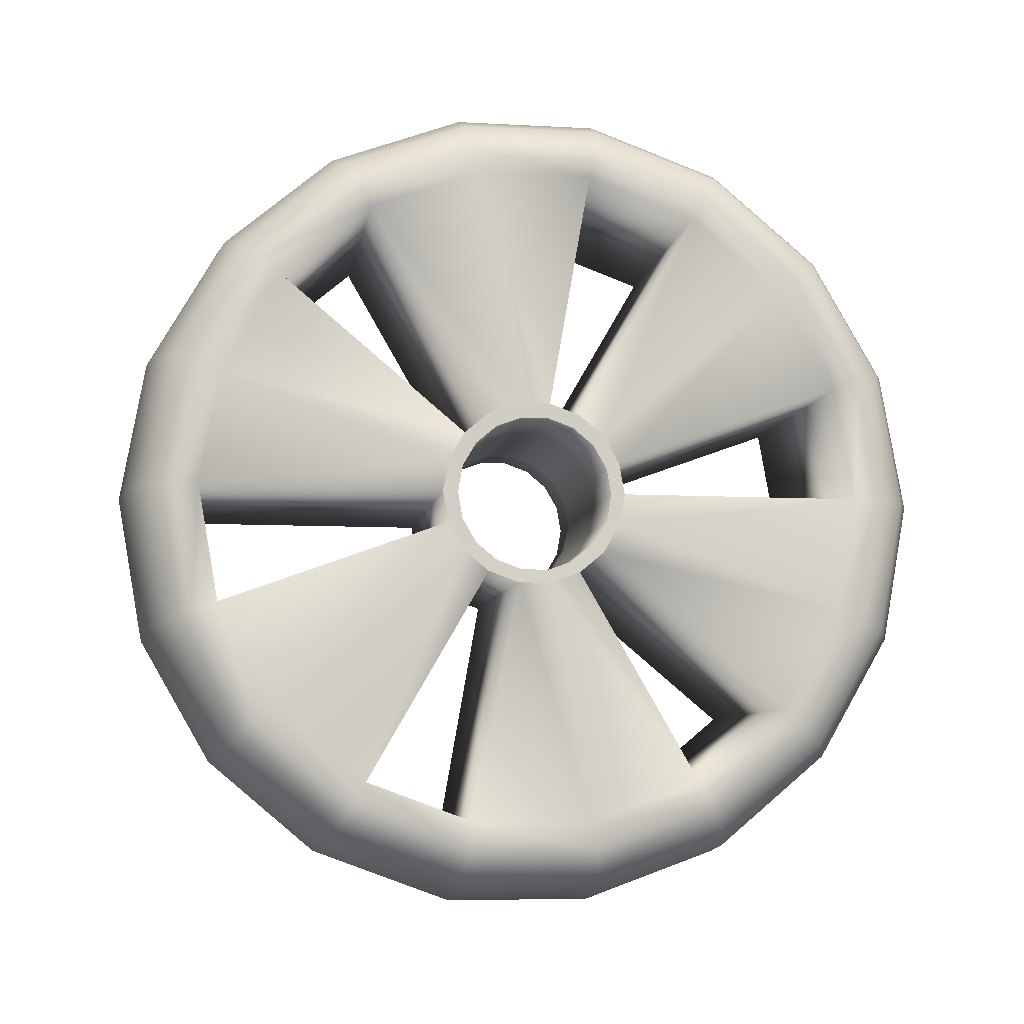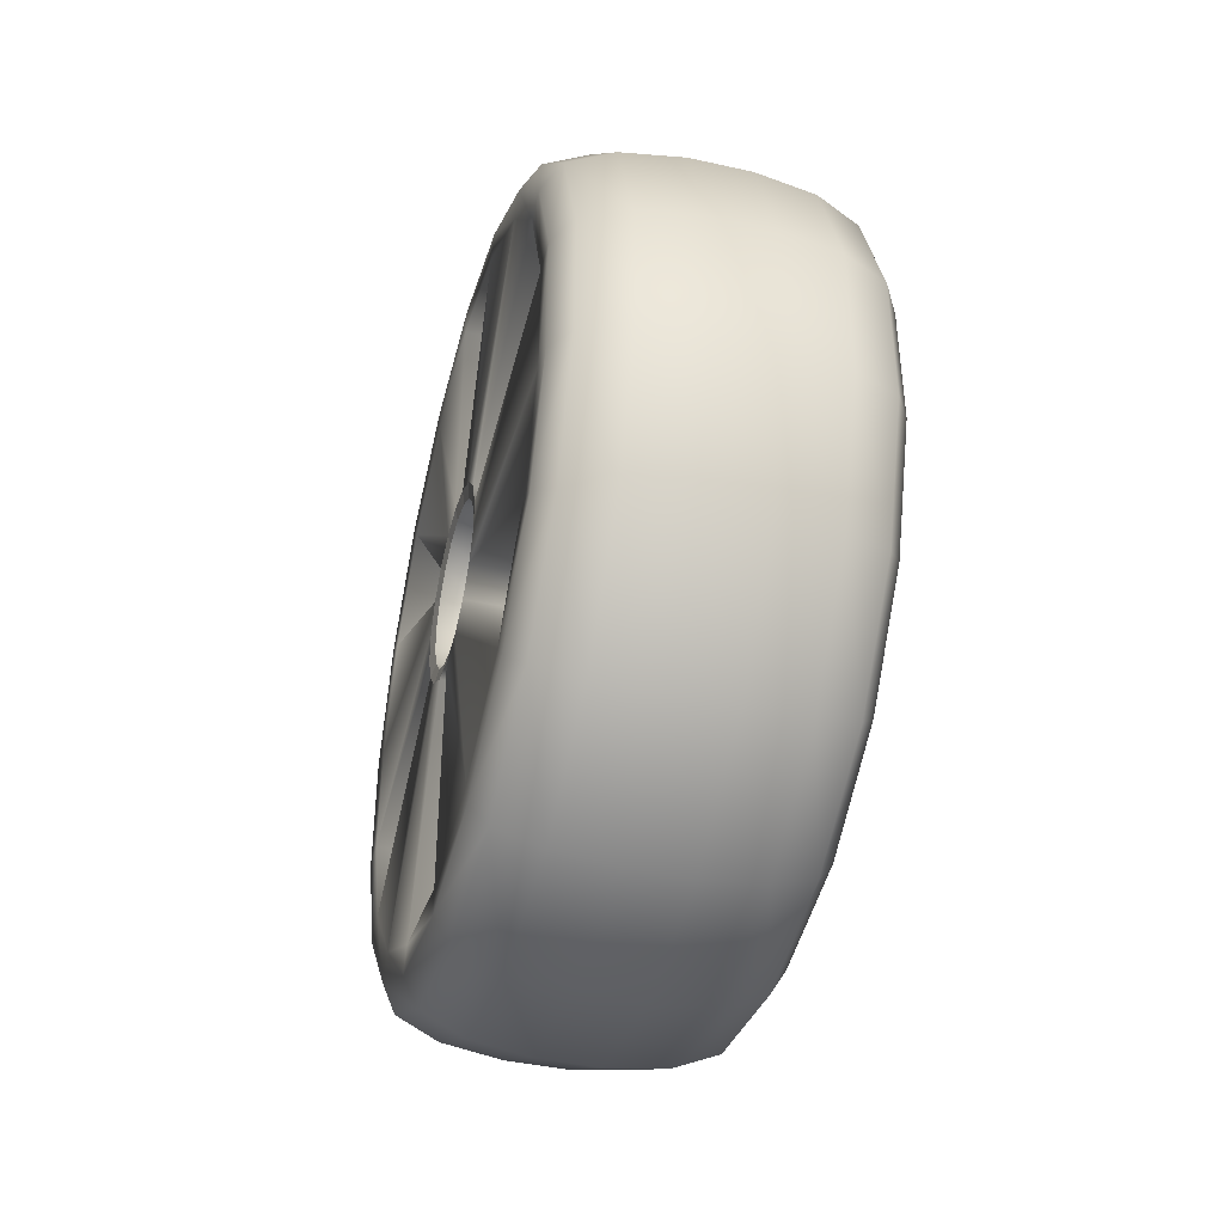
<metadata>
{"format":"obj","ext":"obj","renderer":"f3d","projection":"perspective","resolution":1024,"background":"white","views":[{"elev":-7.7,"azim":-98.7,"up":"+Z"},{"elev":-41.6,"azim":164.9,"up":"+Y"}]}
</metadata>
<code>
o Mesh_Mesh.001_Mesh_Mesh_Me
v -0.1718 -0.09997 0.03564
v -0.1712 -0.09073 -0.001779
v -0.1718 -0.1064 -0.00073
v -0.1712 -0.08531 0.02888
v -0.1712 -0.08531 -0.03253
v -0.1718 -0.09997 -0.0371
v -0.1712 -0.06969 -0.05957
v -0.1718 -0.0815 -0.06909
v -0.1712 -0.0458 -0.07957
v -0.1718 -0.05322 -0.0928
v -0.1712 -0.01657 -0.09033
v -0.1718 -0.01857 -0.1055
v -0.1712 0.01466 -0.09033
v -0.1718 0.01838 -0.1055
v -0.1712 0.04399 -0.07957
v -0.1718 0.05313 -0.0928
v -0.1712 0.06789 -0.05957
v -0.1718 0.08141 -0.06909
v -0.1712 0.0835 -0.03253
v -0.1718 0.09988 -0.0371
v -0.1712 0.08893 -0.001779
v -0.1718 0.1063 -0.00073
v -0.1712 0.0835 0.02888
v -0.1718 0.09988 0.03564
v -0.1712 0.06789 0.05592
v -0.1718 0.08141 0.06763
v -0.1712 0.04399 0.07601
v -0.1718 0.05313 0.09134
v -0.1712 0.01466 0.08667
v -0.1718 0.01838 0.104
v -0.1712 -0.01657 0.08667
v -0.1718 -0.01857 0.104
v -0.1712 -0.0458 0.07601
v -0.1718 -0.05322 0.09134
v -0.1712 -0.06969 0.05592
v -0.1718 -0.0815 0.06763
v 0.1715 -0.1064 -0.00073
v 0.1689 -0.08531 0.02888
v 0.1715 -0.09997 0.03564
v 0.1689 -0.09073 -0.001779
v 0.1689 -0.06969 0.05592
v 0.1715 -0.0815 0.06763
v 0.1689 -0.0458 0.07601
v 0.1715 -0.05322 0.09134
v 0.1689 -0.01657 0.08667
v 0.1715 -0.01857 0.104
v 0.1689 0.01466 0.08667
v 0.1715 0.01838 0.104
v 0.1689 0.04399 0.07601
v 0.1715 0.05313 0.09134
v 0.1689 0.06789 0.05592
v 0.1715 0.08141 0.06763
v 0.1689 0.0835 0.02888
v 0.1715 0.09988 0.03564
v 0.1689 0.08893 -0.001779
v 0.1715 0.1063 -0.00073
v 0.1689 0.0835 -0.03253
v 0.1715 0.09988 -0.0371
v 0.1689 0.06789 -0.05957
v 0.1715 0.08141 -0.06909
v 0.1689 0.04399 -0.07957
v 0.1715 0.05313 -0.0928
v 0.1689 0.01466 -0.09033
v 0.1715 0.01838 -0.1055
v 0.1689 -0.01657 -0.09033
v 0.1715 -0.01857 -0.1055
v 0.1689 -0.0458 -0.07957
v 0.1715 -0.05322 -0.0928
v 0.1689 -0.06969 -0.05957
v 0.1715 -0.0815 -0.06909
v 0.1689 -0.08531 -0.03253
v 0.1715 -0.09997 -0.0371
v -0.06318 -0.08531 0.02888
v -0.06318 -0.09073 -0.001779
v -0.005193 -0.08531 0.02888
v -0.005193 -0.09073 -0.001779
v 0.05279 -0.08531 0.02888
v 0.05279 -0.09073 -0.001779
v 0.1109 -0.08531 0.02888
v 0.1109 -0.09073 -0.001779
v -0.06318 -0.06969 0.05592
v -0.005193 -0.06969 0.05592
v 0.05279 -0.06969 0.05592
v 0.1109 -0.06969 0.05592
v 0.1715 -0.361 0.1307
v 0.1715 -0.2943 0.2462
v -0.06318 -0.0458 0.07601
v -0.005193 -0.0458 0.07601
v 0.05279 -0.0458 0.07601
v 0.1109 -0.0458 0.07601
v 0.1715 -0.1921 0.3319
v -0.06318 -0.01657 0.08667
v -0.005193 -0.01657 0.08667
v 0.05279 -0.01657 0.08667
v 0.1109 -0.01657 0.08667
v -0.06318 0.01466 0.08667
v -0.005193 0.01466 0.08667
v 0.05279 0.01466 0.08667
v 0.1109 0.01466 0.08667
v 0.1715 -0.06674 0.3775
v 0.1715 0.06665 0.3775
v -0.06318 0.04399 0.07601
v -0.005193 0.04399 0.07601
v 0.05279 0.04399 0.07601
v 0.1109 0.04399 0.07601
v 0.1715 0.1919 0.3319
v -0.06318 0.06789 0.05592
v -0.005193 0.06789 0.05592
v 0.05279 0.06789 0.05592
v 0.1109 0.06789 0.05592
v -0.06318 0.0835 0.02888
v -0.005193 0.0835 0.02888
v 0.05279 0.0835 0.02888
v 0.1109 0.0835 0.02888
v 0.1715 0.2942 0.2462
v 0.1715 0.3609 0.1307
v -0.06318 0.08893 -0.001779
v -0.005193 0.08893 -0.001779
v 0.05279 0.08893 -0.001779
v 0.1109 0.08893 -0.001779
v 0.1715 0.3841 -0.00073
v -0.06318 0.0835 -0.03253
v -0.005193 0.0835 -0.03253
v 0.05279 0.0835 -0.03253
v 0.1109 0.0835 -0.03253
v -0.06318 0.06789 -0.05957
v -0.005193 0.06789 -0.05957
v 0.05279 0.06789 -0.05957
v 0.1109 0.06789 -0.05957
v 0.1715 0.3609 -0.1321
v 0.1715 0.2942 -0.2476
v -0.06318 0.04399 -0.07957
v -0.005193 0.04399 -0.07957
v 0.05279 0.04399 -0.07957
v 0.1109 0.04399 -0.07957
v 0.1715 0.1919 -0.3334
v -0.06318 0.01466 -0.09033
v -0.005193 0.01466 -0.09033
v 0.05279 0.01466 -0.09033
v 0.1109 0.01466 -0.09033
v -0.06318 -0.01657 -0.09033
v -0.005193 -0.01657 -0.09033
v 0.05279 -0.01657 -0.09033
v 0.1109 -0.01657 -0.09033
v 0.1715 0.06665 -0.379
v 0.1715 -0.06674 -0.379
v -0.06318 -0.0458 -0.07957
v -0.005193 -0.0458 -0.07957
v 0.05279 -0.0458 -0.07957
v 0.1109 -0.0458 -0.07957
v 0.1715 -0.1921 -0.3334
v -0.06318 -0.06969 -0.05957
v -0.005193 -0.06969 -0.05957
v 0.05279 -0.06969 -0.05957
v 0.1109 -0.06969 -0.05957
v -0.06318 -0.08531 -0.03253
v -0.005193 -0.08531 -0.03253
v 0.05279 -0.08531 -0.03253
v 0.1109 -0.08531 -0.03253
v 0.1715 -0.2943 -0.2476
v 0.1715 -0.361 -0.1321
v 0.1715 -0.3842 -0.000731
v 0.1715 -0.4153 -0.000731
v 0.1715 -0.3903 0.1413
v 0.1715 -0.3182 0.2662
v 0.1715 -0.2077 0.3589
v 0.1715 -0.07217 0.4082
v 0.1715 0.07208 0.4082
v 0.1715 0.2076 0.3589
v 0.1715 0.3181 0.2662
v 0.1715 0.3902 0.1413
v 0.1715 0.4152 -0.00073
v 0.1715 0.3902 -0.1428
v 0.1715 0.3181 -0.2677
v 0.1715 0.2076 -0.3603
v 0.1715 0.07208 -0.4098
v 0.1715 -0.07217 -0.4098
v 0.1715 -0.2077 -0.3603
v 0.1715 -0.3182 -0.2677
v 0.1715 -0.3903 -0.1428
v -0.1718 -0.2943 0.2462
v -0.1718 -0.361 0.1307
v -0.1718 -0.1921 0.3319
v -0.1718 0.06665 0.3775
v -0.1718 -0.06674 0.3775
v -0.1718 0.1919 0.3319
v -0.1718 0.3609 0.1307
v -0.1718 0.2942 0.2462
v -0.1718 0.3841 -0.00073
v -0.1718 0.2942 -0.2476
v -0.1718 0.3609 -0.1321
v -0.1718 0.1919 -0.3334
v -0.1718 -0.06674 -0.379
v -0.1718 0.06665 -0.379
v -0.1718 -0.1921 -0.3334
v -0.1718 -0.361 -0.1321
v -0.1718 -0.2943 -0.2476
v -0.1718 -0.3842 -0.000731
v -0.1718 -0.3903 0.1413
v -0.1718 -0.4153 -0.000731
v -0.1718 -0.3182 0.2662
v -0.1718 -0.2077 0.3589
v -0.1718 -0.07217 0.4082
v -0.1718 0.07208 0.4082
v -0.1718 0.2076 0.3589
v -0.1718 0.3181 0.2662
v -0.1718 0.3902 0.1413
v -0.1718 0.4152 -0.00073
v -0.1718 0.3902 -0.1428
v -0.1718 0.3181 -0.2677
v -0.1718 0.2076 -0.3603
v -0.1718 0.07208 -0.4098
v -0.1718 -0.07217 -0.4098
v -0.1718 -0.2077 -0.3603
v -0.1718 -0.3182 -0.2677
v -0.1718 -0.3903 -0.1428
v 0.1532 -0.4465 -0.000731
v 0.1029 -0.4395 0.1592
v 0.1029 -0.4677 -0.000731
v 0.1532 -0.4196 0.152
v 0.03422 -0.448 0.1623
v 0.03422 -0.4767 -0.000731
v -0.03556 -0.448 0.1623
v -0.03556 -0.4767 -0.000731
v -0.1043 -0.4395 0.1592
v -0.1043 -0.4677 -0.000731
v -0.1538 -0.4196 0.152
v -0.1538 -0.4465 -0.000731
v 0.1029 -0.3583 0.2999
v 0.1532 -0.3421 0.2862
v 0.03308 -0.3652 0.3057
v -0.03556 -0.3652 0.3057
v -0.1043 -0.3583 0.2999
v -0.1538 -0.3421 0.2862
v 0.1029 -0.2339 0.4043
v 0.1532 -0.2233 0.3859
v 0.03308 -0.2384 0.4121
v -0.03556 -0.2384 0.4121
v -0.1043 -0.2339 0.4043
v -0.1538 -0.2233 0.3859
v 0.1029 -0.08131 0.4598
v 0.1532 -0.0776 0.439
v 0.03422 -0.08283 0.4688
v -0.03452 -0.08283 0.4688
v -0.1032 -0.08131 0.4598
v -0.1527 -0.0776 0.439
v 0.1029 0.08112 0.4598
v 0.1532 0.0775 0.439
v 0.03422 0.08274 0.4688
v -0.03452 0.08274 0.4688
v -0.1032 0.08112 0.4598
v -0.1527 0.0775 0.439
v 0.1029 0.2337 0.4043
v 0.1532 0.2232 0.3859
v 0.03422 0.2383 0.4121
v -0.03452 0.2383 0.4121
v -0.1032 0.2337 0.4043
v -0.1527 0.2232 0.3859
v 0.1029 0.3582 0.2999
v 0.1532 0.3419 0.2862
v 0.03422 0.3651 0.3057
v -0.03452 0.3651 0.3057
v -0.1032 0.3582 0.2999
v -0.1527 0.3419 0.2862
v 0.1029 0.4394 0.1592
v 0.1532 0.4195 0.152
v 0.03422 0.4479 0.1623
v -0.03452 0.4479 0.1623
v -0.1032 0.4394 0.1592
v -0.1527 0.4195 0.152
v 0.1029 0.4676 -0.00073
v 0.1532 0.4464 -0.00073
v 0.03422 0.4766 -0.00073
v -0.03452 0.4766 -0.00073
v -0.1032 0.4676 -0.00073
v -0.1527 0.4464 -0.00073
v 0.1029 0.4394 -0.1607
v 0.1532 0.4195 -0.1534
v 0.03422 0.4479 -0.1637
v -0.03452 0.4479 -0.1637
v -0.1032 0.4394 -0.1607
v -0.1527 0.4195 -0.1534
v 0.1029 0.3582 -0.3013
v 0.1532 0.3419 -0.2877
v 0.03422 0.3651 -0.3071
v -0.03452 0.3651 -0.3071
v -0.1032 0.3582 -0.3013
v -0.1527 0.3419 -0.2877
v 0.1029 0.2337 -0.4058
v 0.1532 0.2232 -0.3874
v 0.03422 0.2383 -0.4136
v -0.03452 0.2383 -0.4136
v -0.1032 0.2337 -0.4058
v -0.1527 0.2232 -0.3874
v 0.1029 0.08112 -0.4613
v 0.1532 0.0775 -0.4404
v 0.03422 0.08274 -0.4702
v -0.03452 0.08274 -0.4702
v -0.1032 0.08112 -0.4613
v -0.1527 0.0775 -0.4404
v 0.1029 -0.08131 -0.4613
v 0.1532 -0.0776 -0.4404
v 0.03422 -0.08283 -0.4702
v -0.03452 -0.08283 -0.4702
v -0.1032 -0.08131 -0.4613
v -0.1527 -0.0776 -0.4404
v 0.1029 -0.2339 -0.4058
v 0.1532 -0.2233 -0.3874
v 0.03422 -0.2384 -0.4136
v -0.03452 -0.2384 -0.4136
v -0.1032 -0.2339 -0.4058
v -0.1527 -0.2233 -0.3874
v 0.1029 -0.3583 -0.3013
v 0.1532 -0.3421 -0.2877
v 0.03422 -0.3652 -0.3071
v -0.03452 -0.3652 -0.3071
v -0.1032 -0.3583 -0.3013
v -0.1527 -0.3421 -0.2877
v 0.1029 -0.4395 -0.1607
v 0.1532 -0.4196 -0.1535
v 0.03422 -0.448 -0.1637
v -0.03452 -0.448 -0.1637
v -0.1032 -0.4395 -0.1607
v -0.1527 -0.4196 -0.1535
f 1 2 3
f 2 1 4
f 3 5 6
f 5 3 2
f 6 7 8
f 7 6 5
f 8 9 10
f 9 8 7
f 10 11 12
f 11 10 9
f 12 13 14
f 13 12 11
f 14 15 16
f 15 14 13
f 16 17 18
f 17 16 15
f 18 19 20
f 19 18 17
f 20 21 22
f 21 20 19
f 22 23 24
f 23 22 21
f 24 25 26
f 25 24 23
f 26 27 28
f 27 26 25
f 28 29 30
f 29 28 27
f 30 31 32
f 31 30 29
f 32 33 34
f 33 32 31
f 34 35 36
f 35 34 33
f 4 1 36
f 4 36 35
f 37 38 39
f 38 37 40
f 39 41 42
f 41 39 38
f 42 43 44
f 43 42 41
f 44 45 46
f 45 44 43
f 46 47 48
f 47 46 45
f 48 49 50
f 49 48 47
f 50 51 52
f 51 50 49
f 52 53 54
f 53 52 51
f 54 55 56
f 55 54 53
f 56 57 58
f 57 56 55
f 58 59 60
f 59 58 57
f 60 61 62
f 61 60 59
f 62 63 64
f 63 62 61
f 64 65 66
f 65 64 63
f 66 67 68
f 67 66 65
f 68 69 70
f 69 68 67
f 70 71 72
f 71 70 69
f 72 40 37
f 40 72 71
f 2 73 74
f 73 2 4
f 74 75 76
f 75 74 73
f 76 77 78
f 77 76 75
f 78 79 80
f 79 78 77
f 80 38 40
f 38 80 79
f 4 81 73
f 81 4 35
f 73 82 75
f 82 73 81
f 75 83 77
f 83 75 82
f 77 84 79
f 84 77 83
f 79 41 38
f 41 79 84
f 85 42 86
f 42 85 39
f 35 87 81
f 87 35 33
f 81 88 82
f 88 81 87
f 82 89 83
f 89 82 88
f 83 90 84
f 90 83 89
f 84 43 41
f 43 84 90
f 86 44 91
f 44 86 42
f 33 92 87
f 92 33 31
f 87 93 88
f 93 87 92
f 88 94 89
f 94 88 93
f 89 95 90
f 95 89 94
f 90 45 43
f 45 90 95
f 31 96 92
f 96 31 29
f 92 97 93
f 97 92 96
f 93 98 94
f 98 93 97
f 94 99 95
f 99 94 98
f 95 47 45
f 47 95 99
f 100 48 101
f 48 100 46
f 29 102 96
f 102 29 27
f 96 103 97
f 103 96 102
f 97 104 98
f 104 97 103
f 98 105 99
f 105 98 104
f 99 49 47
f 49 99 105
f 101 50 106
f 50 101 48
f 27 107 102
f 107 27 25
f 102 108 103
f 108 102 107
f 103 109 104
f 109 103 108
f 104 110 105
f 110 104 109
f 105 51 49
f 51 105 110
f 25 111 107
f 111 25 23
f 107 112 108
f 112 107 111
f 108 113 109
f 113 108 112
f 109 114 110
f 114 109 113
f 110 53 51
f 53 110 114
f 115 54 116
f 54 115 52
f 23 117 111
f 117 23 21
f 111 118 112
f 118 111 117
f 112 119 113
f 119 112 118
f 113 120 114
f 120 113 119
f 114 55 53
f 55 114 120
f 116 56 121
f 56 116 54
f 21 122 117
f 122 21 19
f 117 123 118
f 123 117 122
f 118 124 119
f 124 118 123
f 119 125 120
f 125 119 124
f 120 57 55
f 57 120 125
f 19 126 122
f 126 19 17
f 122 127 123
f 127 122 126
f 123 128 124
f 128 123 127
f 124 129 125
f 129 124 128
f 125 59 57
f 59 125 129
f 130 60 131
f 60 130 58
f 17 132 126
f 132 17 15
f 126 133 127
f 133 126 132
f 127 134 128
f 134 127 133
f 128 135 129
f 135 128 134
f 129 61 59
f 61 129 135
f 131 62 136
f 62 131 60
f 15 137 132
f 137 15 13
f 132 138 133
f 138 132 137
f 133 139 134
f 139 133 138
f 134 140 135
f 140 134 139
f 135 63 61
f 63 135 140
f 13 141 137
f 141 13 11
f 137 142 138
f 142 137 141
f 138 143 139
f 143 138 142
f 139 144 140
f 144 139 143
f 140 65 63
f 65 140 144
f 145 66 146
f 66 145 64
f 11 147 141
f 147 11 9
f 141 148 142
f 148 141 147
f 142 149 143
f 149 142 148
f 143 150 144
f 150 143 149
f 144 67 65
f 67 144 150
f 146 68 151
f 68 146 66
f 9 152 147
f 152 9 7
f 147 153 148
f 153 147 152
f 148 154 149
f 154 148 153
f 149 155 150
f 155 149 154
f 150 69 67
f 69 150 155
f 7 156 152
f 156 7 5
f 152 157 153
f 157 152 156
f 153 158 154
f 158 153 157
f 154 159 155
f 159 154 158
f 155 71 69
f 71 155 159
f 160 72 161
f 72 160 70
f 5 74 156
f 74 5 2
f 156 76 157
f 76 156 74
f 157 78 158
f 78 157 76
f 158 80 159
f 80 158 78
f 159 40 71
f 40 159 80
f 161 37 162
f 37 161 72
f 163 85 164
f 85 163 162
f 164 86 165
f 86 164 85
f 165 91 166
f 91 165 86
f 166 100 167
f 100 166 91
f 167 101 168
f 101 167 100
f 168 106 169
f 106 168 101
f 169 115 170
f 115 169 106
f 170 116 171
f 116 170 115
f 171 121 172
f 121 171 116
f 172 130 173
f 130 172 121
f 173 131 174
f 131 173 130
f 174 136 175
f 136 174 131
f 175 145 176
f 145 175 136
f 176 146 177
f 146 176 145
f 177 151 178
f 151 177 146
f 178 160 179
f 160 178 151
f 179 161 180
f 161 179 160
f 180 162 163
f 162 180 161
f 1 181 36
f 181 1 182
f 36 183 34
f 183 36 181
f 32 184 30
f 184 32 185
f 30 186 28
f 186 30 184
f 26 187 24
f 187 26 188
f 24 189 22
f 189 24 187
f 20 190 18
f 190 20 191
f 18 192 16
f 192 18 190
f 14 193 12
f 193 14 194
f 12 195 10
f 195 12 193
f 8 196 6
f 196 8 197
f 6 198 3
f 198 6 196
f 195 160 151
f 160 195 197
f 70 197 8
f 197 70 160
f 151 10 195
f 10 151 68
f 64 194 14
f 194 64 145
f 136 16 192
f 16 136 62
f 192 145 136
f 145 192 194
f 3 162 37
f 162 3 198
f 198 85 162
f 85 198 182
f 182 1 39
f 182 39 85
f 91 34 183
f 34 91 44
f 183 100 91
f 100 183 185
f 46 185 32
f 185 46 100
f 106 28 186
f 28 106 50
f 186 115 106
f 115 186 188
f 52 188 26
f 188 52 115
f 121 22 189
f 22 121 56
f 189 130 121
f 130 189 191
f 58 191 20
f 191 58 130
f 198 199 182
f 199 198 200
f 182 201 181
f 201 182 199
f 181 202 183
f 202 181 201
f 183 203 185
f 203 183 202
f 185 204 184
f 204 185 203
f 184 205 186
f 205 184 204
f 186 206 188
f 206 186 205
f 188 207 187
f 207 188 206
f 187 208 189
f 208 187 207
f 189 209 191
f 209 189 208
f 191 210 190
f 210 191 209
f 190 211 192
f 211 190 210
f 192 212 194
f 212 192 211
f 194 213 193
f 213 194 212
f 193 214 195
f 214 193 213
f 195 215 197
f 215 195 214
f 197 216 196
f 216 197 215
f 196 200 198
f 200 196 216
f 44 32 34
f 32 44 46
f 37 1 3
f 1 37 39
f 68 8 10
f 8 68 70
f 62 14 16
f 14 62 64
f 56 20 22
f 20 56 58
f 50 26 28
f 26 50 52
f 217 218 219
f 220 218 217
f 219 221 222
f 221 219 218
f 222 223 224
f 223 222 221
f 224 225 226
f 225 224 223
f 226 227 228
f 227 226 225
f 200 227 199
f 227 200 228
f 220 229 218
f 229 220 230
f 218 231 221
f 231 218 229
f 221 232 223
f 232 221 231
f 223 233 225
f 233 223 232
f 225 234 227
f 234 225 233
f 199 234 201
f 234 199 227
f 230 235 229
f 235 230 236
f 229 237 231
f 237 229 235
f 231 238 232
f 238 231 237
f 232 239 233
f 239 232 238
f 233 240 234
f 240 233 239
f 201 240 202
f 240 201 234
f 236 241 235
f 241 236 242
f 235 243 237
f 243 235 241
f 237 244 238
f 244 237 243
f 238 245 239
f 245 238 244
f 239 246 240
f 246 239 245
f 202 246 203
f 246 202 240
f 242 247 241
f 247 242 248
f 241 249 243
f 249 241 247
f 243 250 244
f 250 243 249
f 244 251 245
f 251 244 250
f 245 252 246
f 252 245 251
f 203 252 204
f 252 203 246
f 248 253 247
f 253 248 254
f 247 255 249
f 255 247 253
f 249 256 250
f 256 249 255
f 250 257 251
f 257 250 256
f 251 258 252
f 258 251 257
f 204 258 205
f 258 204 252
f 254 259 253
f 259 254 260
f 253 261 255
f 261 253 259
f 255 262 256
f 262 255 261
f 256 263 257
f 263 256 262
f 257 264 258
f 264 257 263
f 205 264 206
f 264 205 258
f 260 265 259
f 265 260 266
f 259 267 261
f 267 259 265
f 261 268 262
f 268 261 267
f 262 269 263
f 269 262 268
f 263 270 264
f 270 263 269
f 206 270 207
f 270 206 264
f 266 271 265
f 271 266 272
f 265 273 267
f 273 265 271
f 267 274 268
f 274 267 273
f 268 275 269
f 275 268 274
f 269 276 270
f 276 269 275
f 207 276 208
f 276 207 270
f 272 277 271
f 277 272 278
f 271 279 273
f 279 271 277
f 273 280 274
f 280 273 279
f 274 281 275
f 281 274 280
f 275 282 276
f 282 275 281
f 208 282 209
f 282 208 276
f 278 283 277
f 283 278 284
f 277 285 279
f 285 277 283
f 279 286 280
f 286 279 285
f 280 287 281
f 287 280 286
f 281 288 282
f 288 281 287
f 209 288 210
f 288 209 282
f 284 289 283
f 289 284 290
f 283 291 285
f 291 283 289
f 285 292 286
f 292 285 291
f 286 293 287
f 293 286 292
f 287 294 288
f 294 287 293
f 210 294 211
f 294 210 288
f 290 295 289
f 295 290 296
f 289 297 291
f 297 289 295
f 291 298 292
f 298 291 297
f 292 299 293
f 299 292 298
f 293 300 294
f 300 293 299
f 211 300 212
f 300 211 294
f 296 301 295
f 301 296 302
f 295 303 297
f 303 295 301
f 297 304 298
f 304 297 303
f 298 305 299
f 305 298 304
f 299 306 300
f 306 299 305
f 212 306 213
f 306 212 300
f 302 307 301
f 307 302 308
f 301 309 303
f 309 301 307
f 303 310 304
f 310 303 309
f 304 311 305
f 311 304 310
f 305 312 306
f 312 305 311
f 213 312 214
f 312 213 306
f 308 313 307
f 313 308 314
f 307 315 309
f 315 307 313
f 309 316 310
f 316 309 315
f 310 317 311
f 317 310 316
f 311 318 312
f 318 311 317
f 214 318 215
f 318 214 312
f 314 319 313
f 319 314 320
f 313 321 315
f 321 313 319
f 315 322 316
f 322 315 321
f 316 323 317
f 323 316 322
f 317 324 318
f 324 317 323
f 215 324 216
f 324 215 318
f 320 219 319
f 219 320 217
f 319 222 321
f 222 319 219
f 321 224 322
f 224 321 222
f 322 226 323
f 226 322 224
f 323 228 324
f 228 323 226
f 216 228 200
f 228 216 324
f 217 164 220
f 163 164 217
f 220 165 230
f 165 220 164
f 230 166 236
f 166 230 165
f 236 167 242
f 167 236 166
f 242 168 248
f 168 242 167
f 248 169 254
f 169 248 168
f 254 170 260
f 170 254 169
f 260 171 266
f 171 260 170
f 266 172 272
f 172 266 171
f 272 173 278
f 173 272 172
f 278 174 284
f 174 278 173
f 284 175 290
f 175 284 174
f 290 176 296
f 176 290 175
f 296 177 302
f 177 296 176
f 302 178 308
f 178 302 177
f 308 179 314
f 179 308 178
f 314 180 320
f 180 314 179
f 320 163 217
f 163 320 180

</code>
